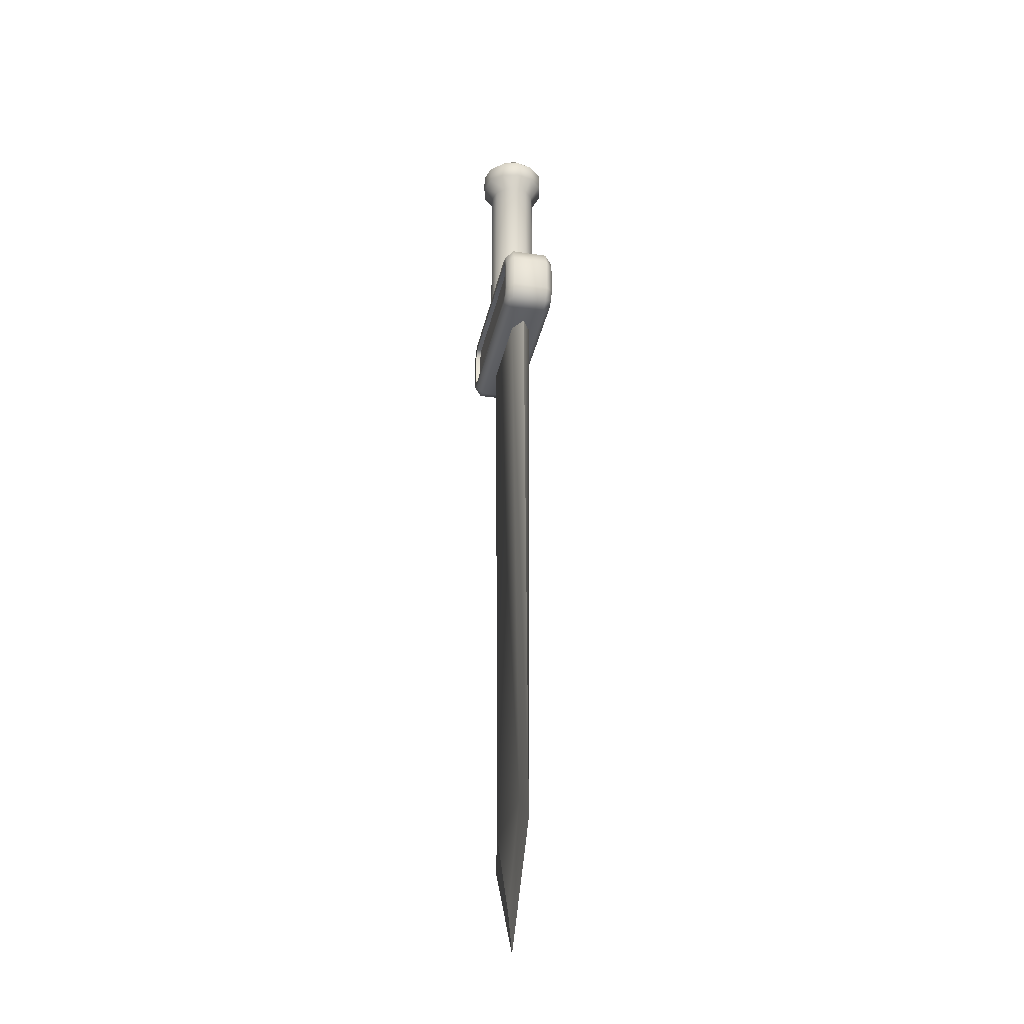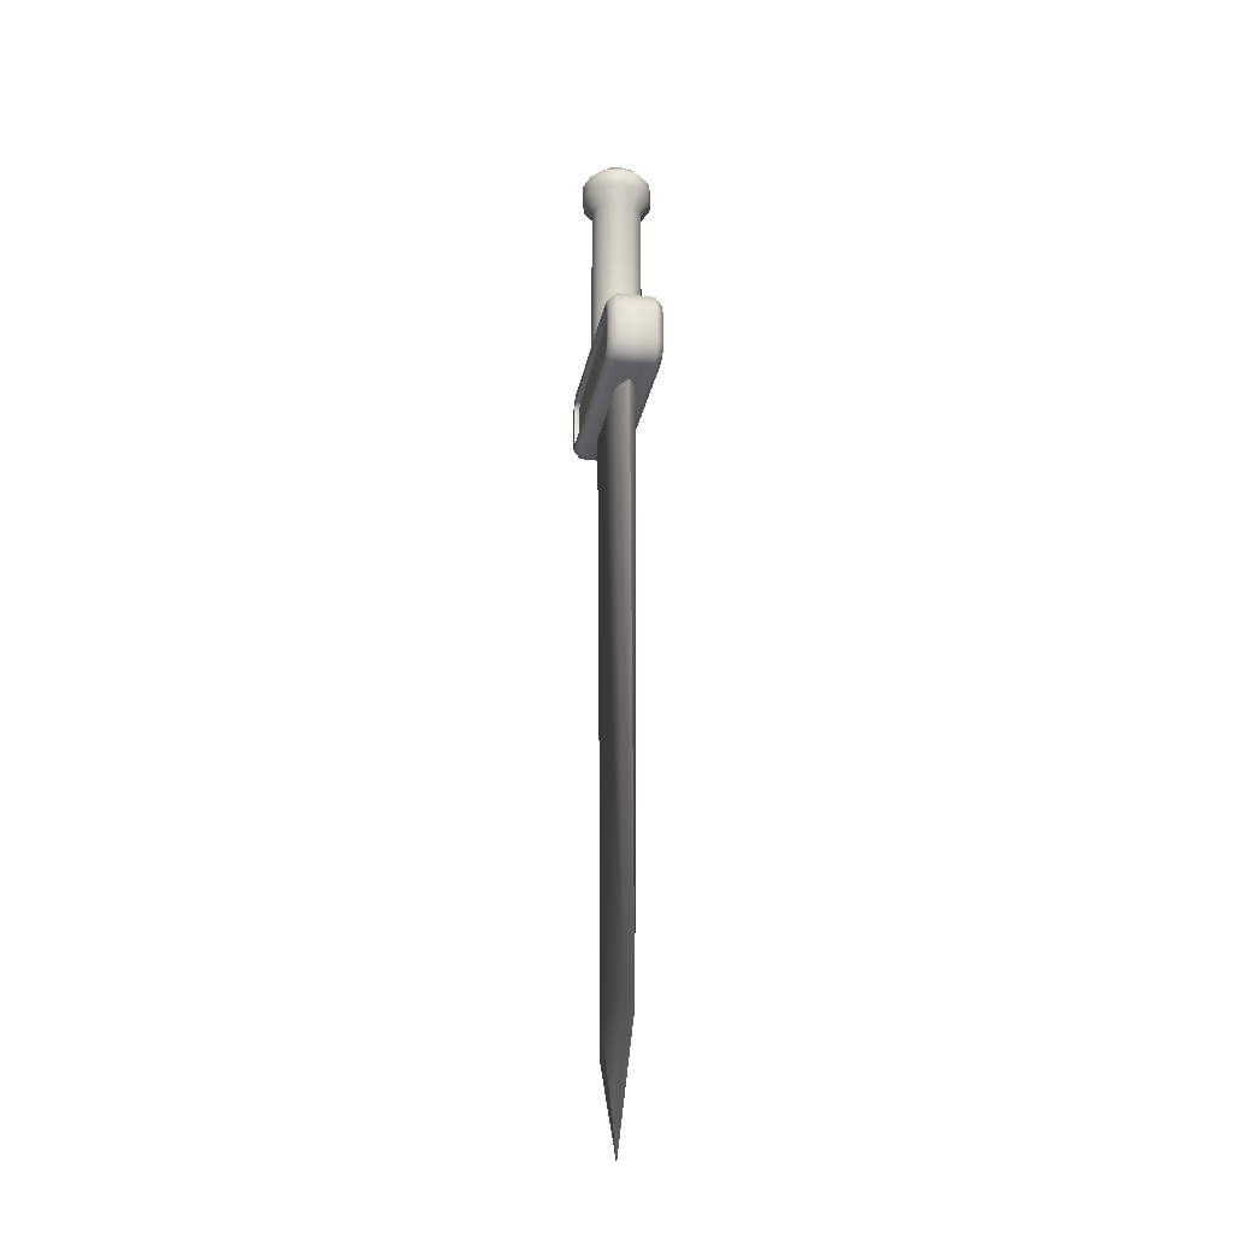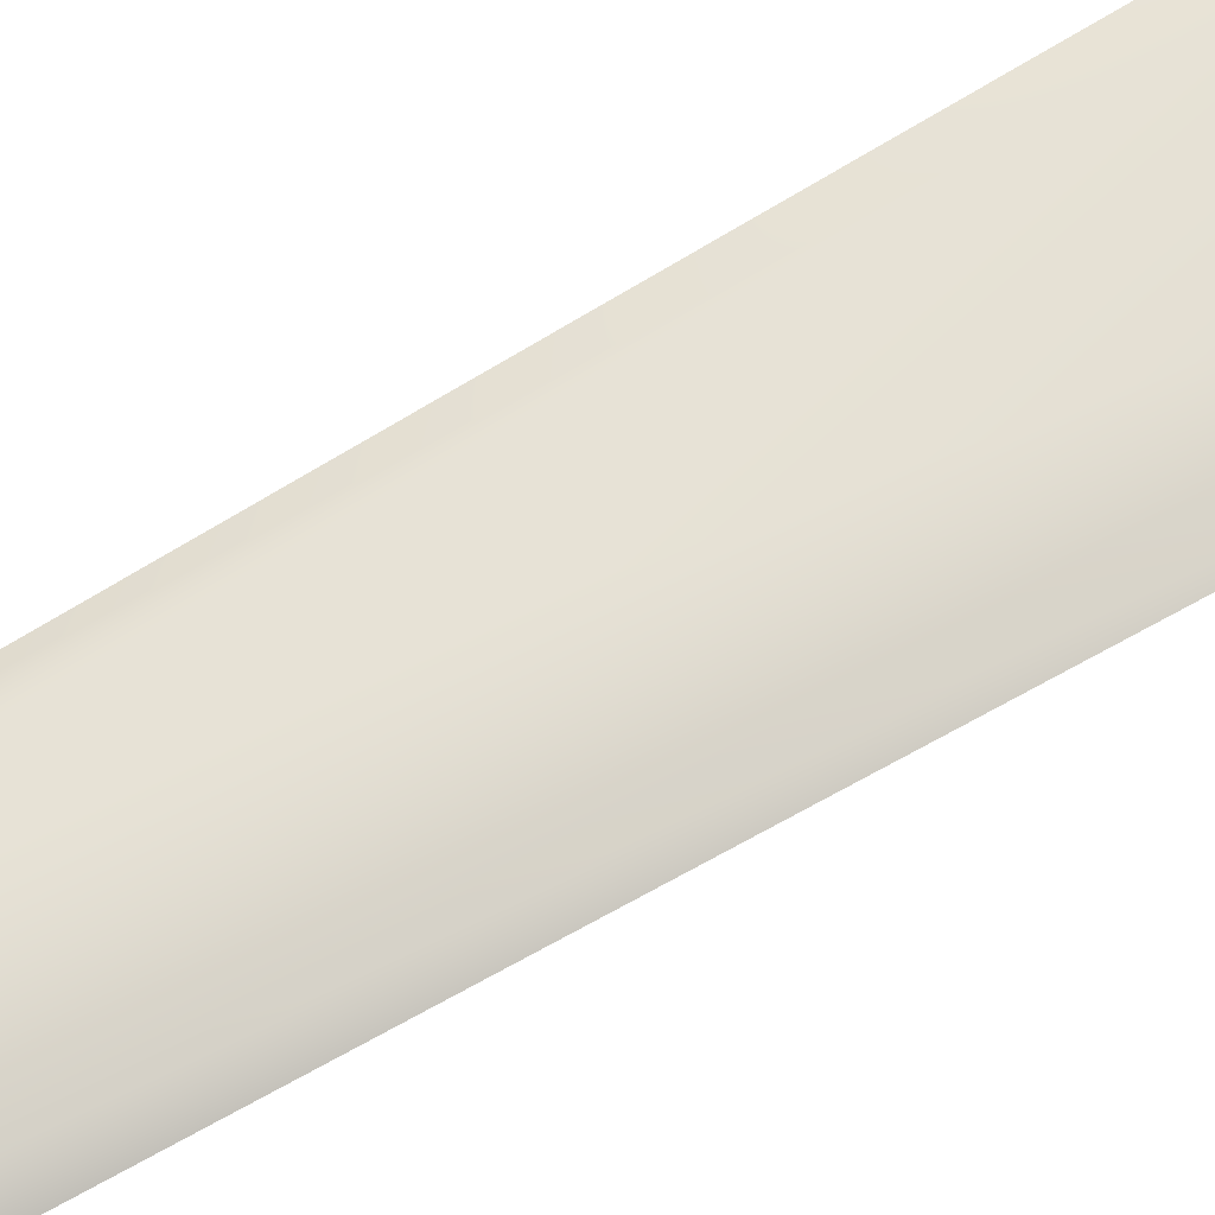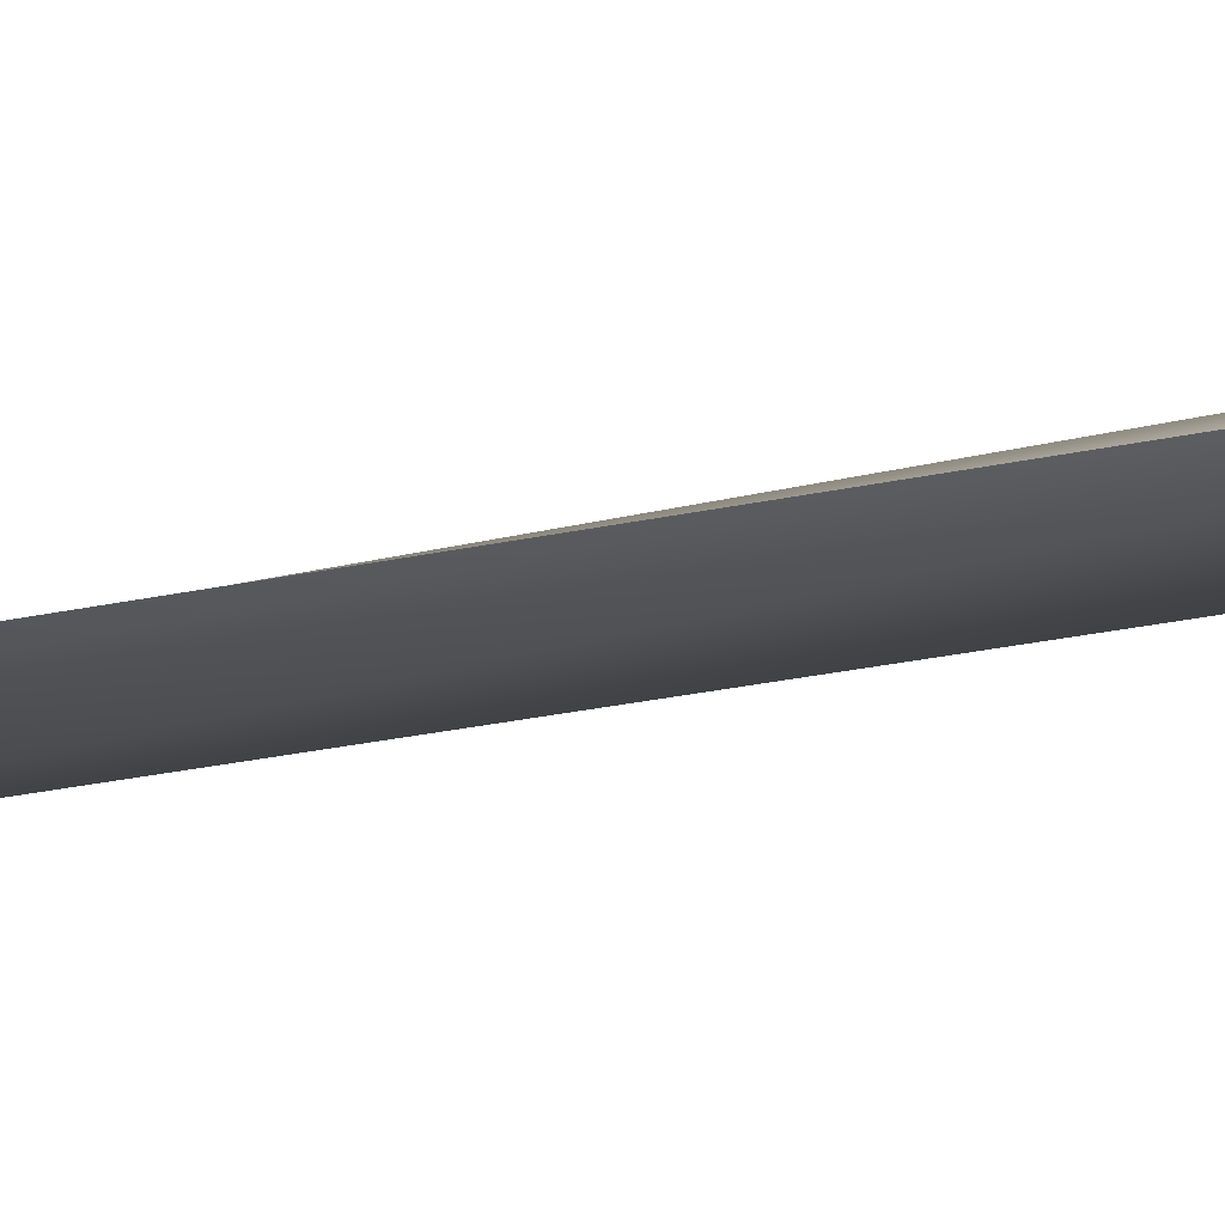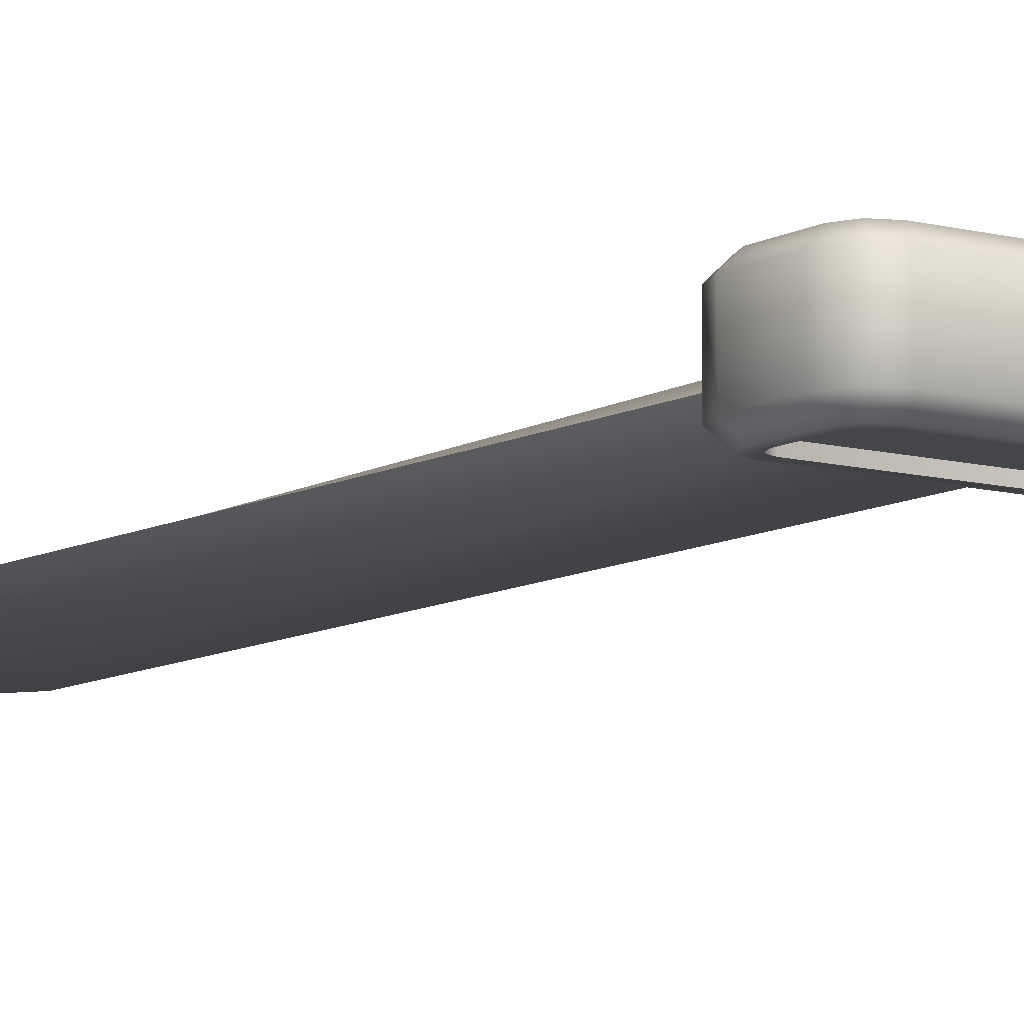
<metadata>
{"format":"obj","ext":"obj","renderer":"f3d","projection":"perspective","resolution":1024,"background":"white","views":[{"elev":-32.0,"azim":-101.7,"up":"+Y"},{"elev":-26.8,"azim":-100.8,"up":"+Y"},{"elev":68.3,"azim":-120.7,"up":"+Z"},{"elev":-14.6,"azim":122.2,"up":"+Z"},{"elev":-9.8,"azim":144.8,"up":"+Z"}]}
</metadata>
<code>
g
v -0.09597 -0.02852 -0.02747
v -0.08505 -0.03305 -0.02747
v 0.08505 -0.03305 -0.02747
v 0.09597 -0.02852 -0.02747
v 0.1005 -0.01761 -0.02747
v 0.1005 0.01761 -0.02747
v 0.09597 0.02852 -0.02747
v 0.08505 0.03305 -0.02747
v -0.08505 0.03305 -0.02747
v -0.09597 0.02852 -0.02747
v -0.1005 0.01761 -0.02747
v -0.1005 -0.01761 -0.02747
v -0.08663 -0.041 -0.01952
v -0.1021 -0.03461 -0.01952
v -0.1084 -0.01919 -0.01952
v -0.1084 0.01919 -0.01952
v -0.1021 0.03461 -0.01952
v -0.08663 0.041 -0.01952
v 0.08663 0.041 -0.01952
v 0.1021 0.03461 -0.01952
v 0.1084 0.01919 -0.01952
v 0.1084 -0.01919 -0.01952
v 0.1021 -0.03461 -0.01952
v 0.08663 -0.041 -0.01952
v 0.09597 -0.02852 0.02747
v 0.08505 -0.03305 0.02747
v -0.08505 -0.03305 0.02747
v -0.09597 -0.02852 0.02747
v -0.1005 -0.01761 0.02747
v -0.1005 0.01761 0.02747
v -0.09597 0.02852 0.02747
v -0.08505 0.03305 0.02747
v 0.08505 0.03305 0.02747
v 0.09597 0.02852 0.02747
v 0.1005 0.01761 0.02747
v 0.1005 -0.01761 0.02747
v 0.08663 -0.041 0.01952
v 0.1021 -0.03461 0.01952
v 0.1084 -0.01919 0.01952
v 0.1084 0.01919 0.01952
v 0.1021 0.03461 0.01952
v 0.08663 0.041 0.01952
v -0.08663 0.041 0.01952
v -0.1021 0.03461 0.01952
v -0.1084 0.01919 0.01952
v -0.1084 -0.01919 0.01952
v -0.1021 -0.03461 0.01952
v -0.08663 -0.041 0.01952
v 0.08358 -0.02567 -0.02747
v 0.09032 -0.02288 -0.02747
v 0.09311 -0.01614 -0.02747
v 0.09311 0.01614 -0.02747
v 0.09032 0.02288 -0.02747
v 0.08358 0.02567 -0.02747
v -0.08358 0.02567 -0.02747
v -0.09032 0.02288 -0.02747
v -0.09311 0.01614 -0.02747
v -0.09311 -0.01614 -0.02747
v -0.09032 -0.02288 -0.02747
v -0.08358 -0.02567 -0.02747
v -0.08358 -0.02567 0.02747
v -0.09032 -0.02288 0.02747
v -0.09311 -0.01614 0.02747
v -0.09311 0.01614 0.02747
v -0.09032 0.02288 0.02747
v -0.08358 0.02567 0.02747
v 0.08358 0.02567 0.02747
v 0.09032 0.02288 0.02747
v 0.09311 0.01614 0.02747
v 0.09311 -0.01614 0.02747
v 0.09032 -0.02288 0.02747
v 0.08358 -0.02567 0.02747
v 0.08358 -0.02567 -0.02228
v 0.09032 -0.02288 -0.02228
v 0.09311 -0.01614 -0.02228
v 0.09311 0.01614 -0.02228
v 0.09032 0.02288 -0.02228
v 0.08358 0.02567 -0.02228
v -0.08358 0.02567 -0.02228
v -0.09032 0.02288 -0.02228
v -0.09311 0.01614 -0.02228
v -0.09311 -0.01614 -0.02228
v -0.09032 -0.02288 -0.02228
v -0.08358 -0.02567 -0.02228
v -0.08358 -0.02567 0.02228
v -0.09032 -0.02288 0.02228
v -0.09311 -0.01614 0.02228
v -0.09311 0.01614 0.02228
v -0.09032 0.02288 0.02228
v -0.08358 0.02567 0.02228
v 0.08358 0.02567 0.02228
v 0.09032 0.02288 0.02228
v 0.09311 0.01614 0.02228
v 0.09311 -0.01614 0.02228
v 0.09032 -0.02288 0.02228
v 0.08358 -0.02567 0.02228
v 0.06728 -8.239e-18 0
v 0.08315 -0.6783 0
v -9.689e-17 -0.7912 0
v -9.689e-17 -0.7912 0
v -0.08315 -0.6783 0
v -0.06728 8.239e-18 0
v 0.05631 -0.6485 0.004101
v -9.163e-17 -0.7482 0.004101
v -9.163e-17 -0.7482 0.004101
v -0.05631 -0.6485 0.004101
v -0.0492 6.025e-18 0.01074
v 0.0492 -6.025e-18 0.01074
v 0.05631 -0.6485 -0.004101
v -9.163e-17 -0.7482 -0.004101
v -9.163e-17 -0.7482 -0.004101
v -0.05631 -0.6485 -0.004101
v -0.0492 6.025e-18 -0.01074
v 0.0492 -6.025e-18 -0.01074
v -0.02624 0.02604 0
v -0.02272 0.02604 -0.01312
v -0.01312 0.02604 -0.02272
v 1.147e-09 0.02604 -0.02624
v 0.01312 0.02604 -0.02272
v 0.02272 0.02604 -0.01312
v 0.02624 0.02604 2.294e-09
v 0.02272 0.02604 0.01312
v 0.01312 0.02604 0.02272
v -3.129e-10 0.02604 0.02624
v -0.01312 0.02604 0.02272
v -0.02272 0.02604 0.01312
v -0.02624 0.2056 0
v -0.02272 0.2056 -0.01312
v -0.01312 0.2056 -0.02272
v 1.147e-09 0.2056 -0.02624
v 0.01312 0.2056 -0.02272
v 0.02272 0.2056 -0.01312
v 0.02624 0.2056 2.294e-09
v 0.02272 0.2056 0.01312
v 0.01312 0.2056 0.02272
v -3.129e-10 0.2056 0.02624
v -0.01312 0.2056 0.02272
v -0.02272 0.2056 0.01312
v -0.03656 0.2198 0
v -0.03166 0.2198 -0.01828
v -0.01828 0.2198 -0.03166
v 1.598e-09 0.2198 -0.03656
v 0.01828 0.2198 -0.03166
v 0.03166 0.2198 -0.01828
v 0.03656 0.2198 3.196e-09
v 0.03166 0.2198 0.01828
v 0.01828 0.2198 0.03166
v -4.36e-10 0.2198 0.03656
v -0.01828 0.2198 0.03166
v -0.03166 0.2198 0.01828
v -0.03656 0.2399 0
v -0.03166 0.2399 -0.01828
v -0.01828 0.2399 -0.03166
v 1.598e-09 0.2399 -0.03656
v 0.01828 0.2399 -0.03166
v 0.03166 0.2399 -0.01828
v 0.03656 0.2399 3.196e-09
v 0.03166 0.2399 0.01828
v 0.01828 0.2399 0.03166
v -4.36e-10 0.2399 0.03656
v -0.01828 0.2399 0.03166
v -0.03166 0.2399 0.01828
v -0.02324 0.2537 0
v -0.02013 0.2537 -0.01162
v -0.01162 0.2537 -0.02013
v 1.016e-09 0.2537 -0.02324
v 0.01162 0.2537 -0.02013
v 0.02013 0.2537 -0.01162
v 0.02324 0.2537 2.032e-09
v 0.02013 0.2537 0.01162
v 0.01162 0.2537 0.02013
v -2.771e-10 0.2537 0.02324
v -0.01162 0.2537 0.02013
v -0.02013 0.2537 0.01162
g
f 2 13 14 1
f 3 24 13 2
f 4 23 24 3
f 5 22 23 4
f 6 21 22 5
f 7 20 21 6
f 8 19 20 7
f 9 18 19 8
f 10 17 18 9
f 11 16 17 10
f 12 15 16 11
f 1 14 15 12
f 26 37 38 25
f 27 48 37 26
f 28 47 48 27
f 29 46 47 28
f 30 45 46 29
f 31 44 45 30
f 32 43 44 31
f 33 42 43 32
f 34 41 42 33
f 35 40 41 34
f 36 39 40 35
f 25 38 39 36
f 16 45 44 17
f 43 18 17 44
f 13 48 47 14
f 46 15 14 47
f 37 24 23 38
f 22 39 38 23
f 40 21 20 41
f 19 42 41 20
f 15 46 45 16
f 39 22 21 40
f 19 18 43 42
f 37 48 13 24
f 3 49 50 4
f 4 50 51 5
f 5 51 52 6
f 6 52 53 7
f 7 53 54 8
f 8 54 55 9
f 9 55 56 10
f 10 56 57 11
f 11 57 58 12
f 12 58 59 1
f 1 59 60 2
f 2 60 49 3
f 27 61 62 28
f 28 62 63 29
f 29 63 64 30
f 30 64 65 31
f 31 65 66 32
f 32 66 67 33
f 33 67 68 34
f 34 68 69 35
f 35 69 70 36
f 36 70 71 25
f 25 71 72 26
f 26 72 61 27
f 73 84 83 82 81 80 79 78 77 76 75 74
f 85 96 95 94 93 92 91 90 89 88 87 86
f 49 73 74 50
f 50 74 75 51
f 51 75 76 52
f 52 76 77 53
f 53 77 78 54
f 54 78 79 55
f 55 79 80 56
f 56 80 81 57
f 57 81 82 58
f 58 82 83 59
f 59 83 84 60
f 60 84 73 49
f 61 85 86 62
f 62 86 87 63
f 63 87 88 64
f 64 88 89 65
f 65 89 90 66
f 66 90 91 67
f 67 91 92 68
f 68 92 93 69
f 69 93 94 70
f 70 94 95 71
f 71 95 96 72
f 72 96 85 61
f 103 106 105 104
f 106 103 108 107
f 98 103 104 99
f 99 104 105 100
f 100 105 106 101
f 101 106 107 102
f 102 107 108 97
f 97 108 103 98
f 109 110 111 112
f 112 113 114 109
f 98 99 110 109
f 99 100 111 110
f 100 101 112 111
f 101 102 113 112
f 102 97 114 113
f 97 98 109 114
f 115 127 128 116
f 116 128 129 117
f 117 129 130 118
f 118 130 131 119
f 119 131 132 120
f 120 132 133 121
f 121 133 134 122
f 122 134 135 123
f 123 135 136 124
f 124 136 137 125
f 125 137 138 126
f 126 138 127 115
f 127 139 140 128
f 128 140 141 129
f 129 141 142 130
f 130 142 143 131
f 131 143 144 132
f 132 144 145 133
f 133 145 146 134
f 134 146 147 135
f 135 147 148 136
f 136 148 149 137
f 137 149 150 138
f 138 150 139 127
f 139 151 152 140
f 140 152 153 141
f 141 153 154 142
f 142 154 155 143
f 143 155 156 144
f 144 156 157 145
f 145 157 158 146
f 146 158 159 147
f 147 159 160 148
f 148 160 161 149
f 149 161 162 150
f 150 162 151 139
f 163 174 173 172 171 170 169 168 167 166 165 164
f 151 163 164 152
f 152 164 165 153
f 153 165 166 154
f 154 166 167 155
f 155 167 168 156
f 156 168 169 157
f 157 169 170 158
f 158 170 171 159
f 159 171 172 160
f 160 172 173 161
f 161 173 174 162
f 162 174 163 151

</code>
